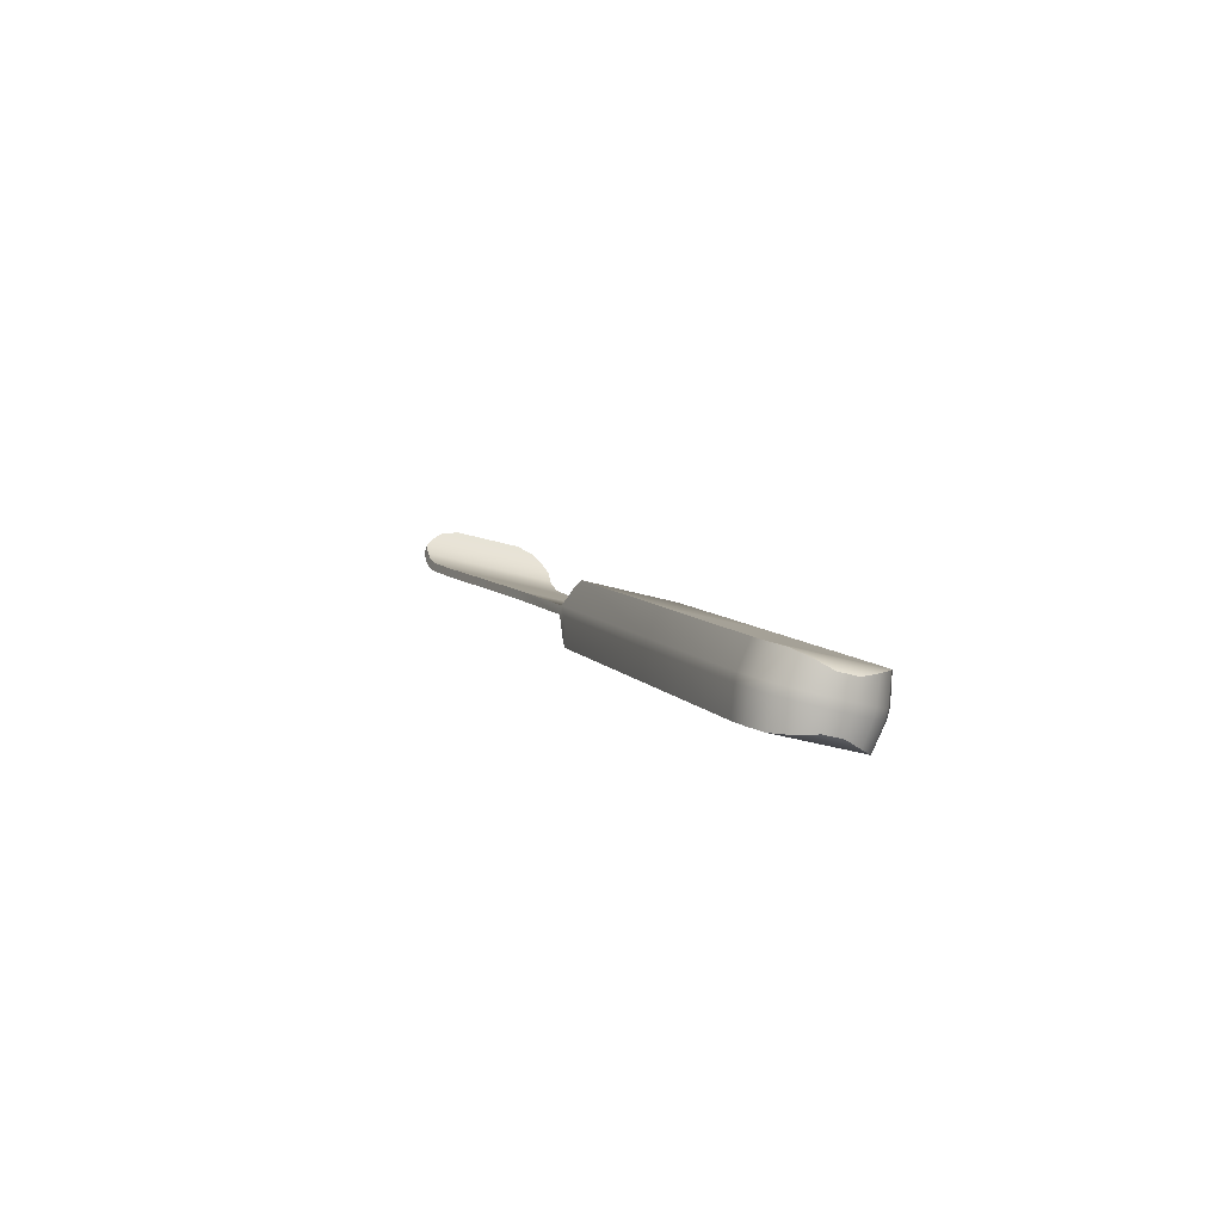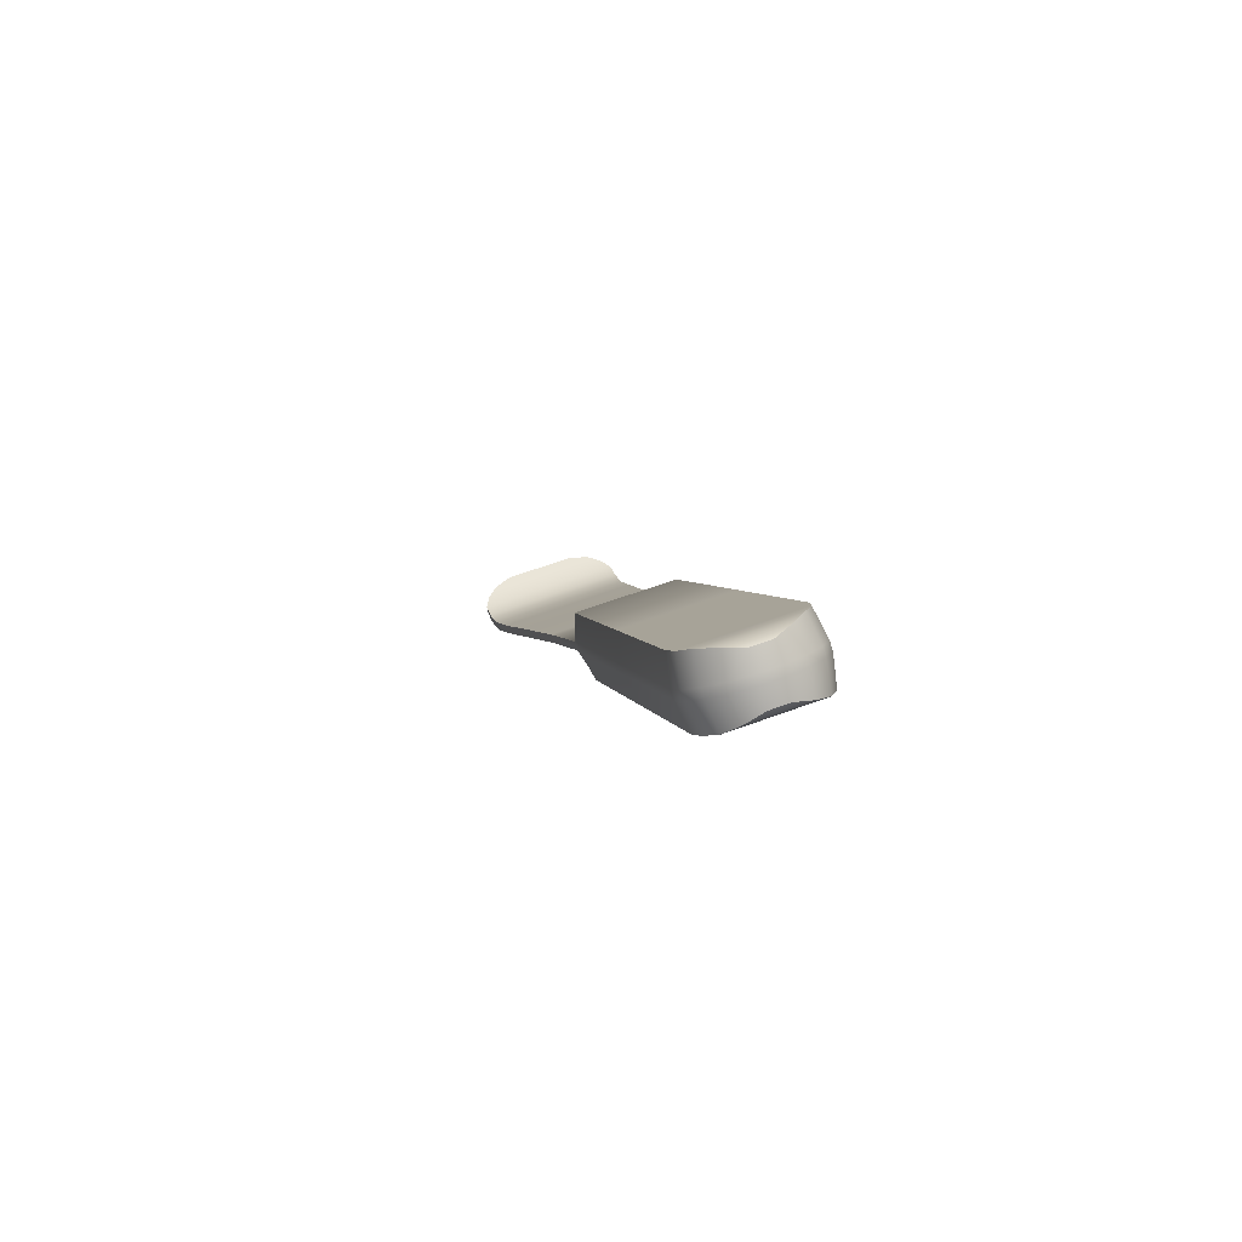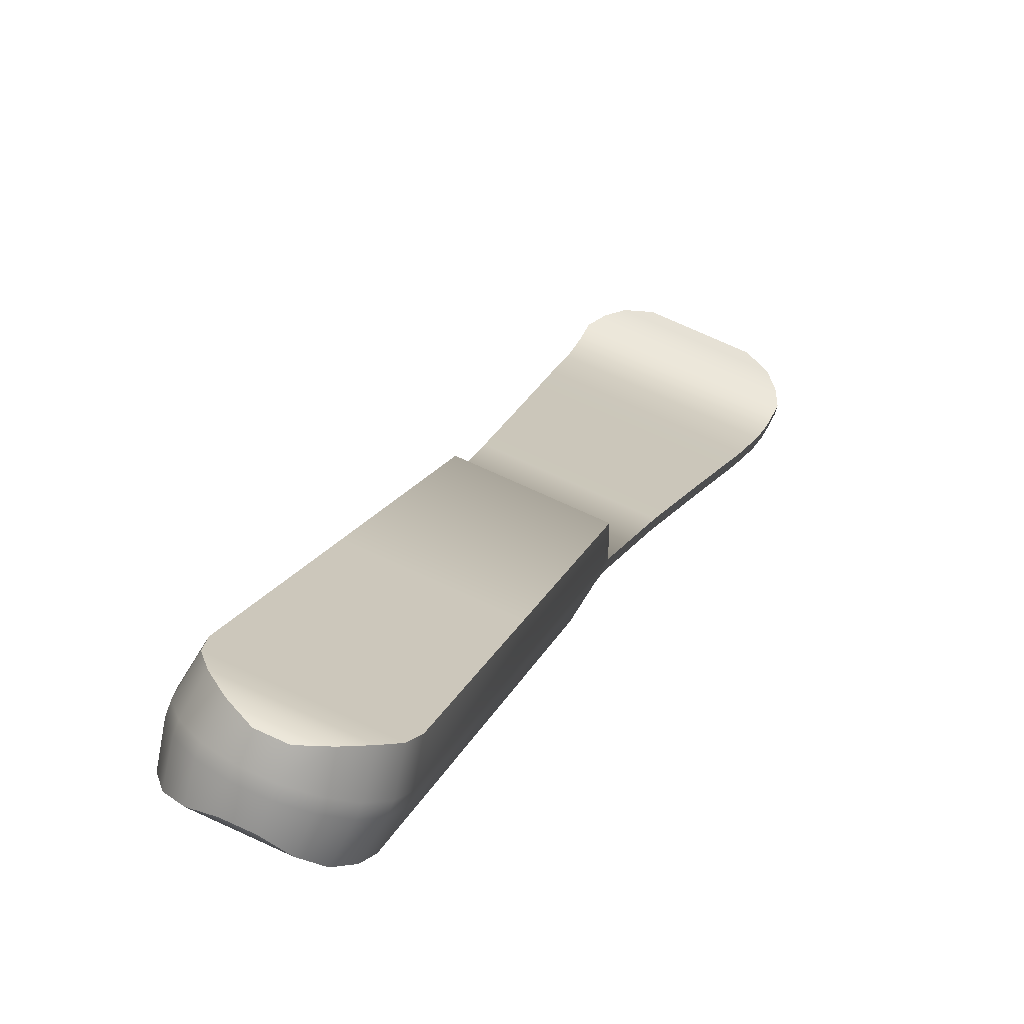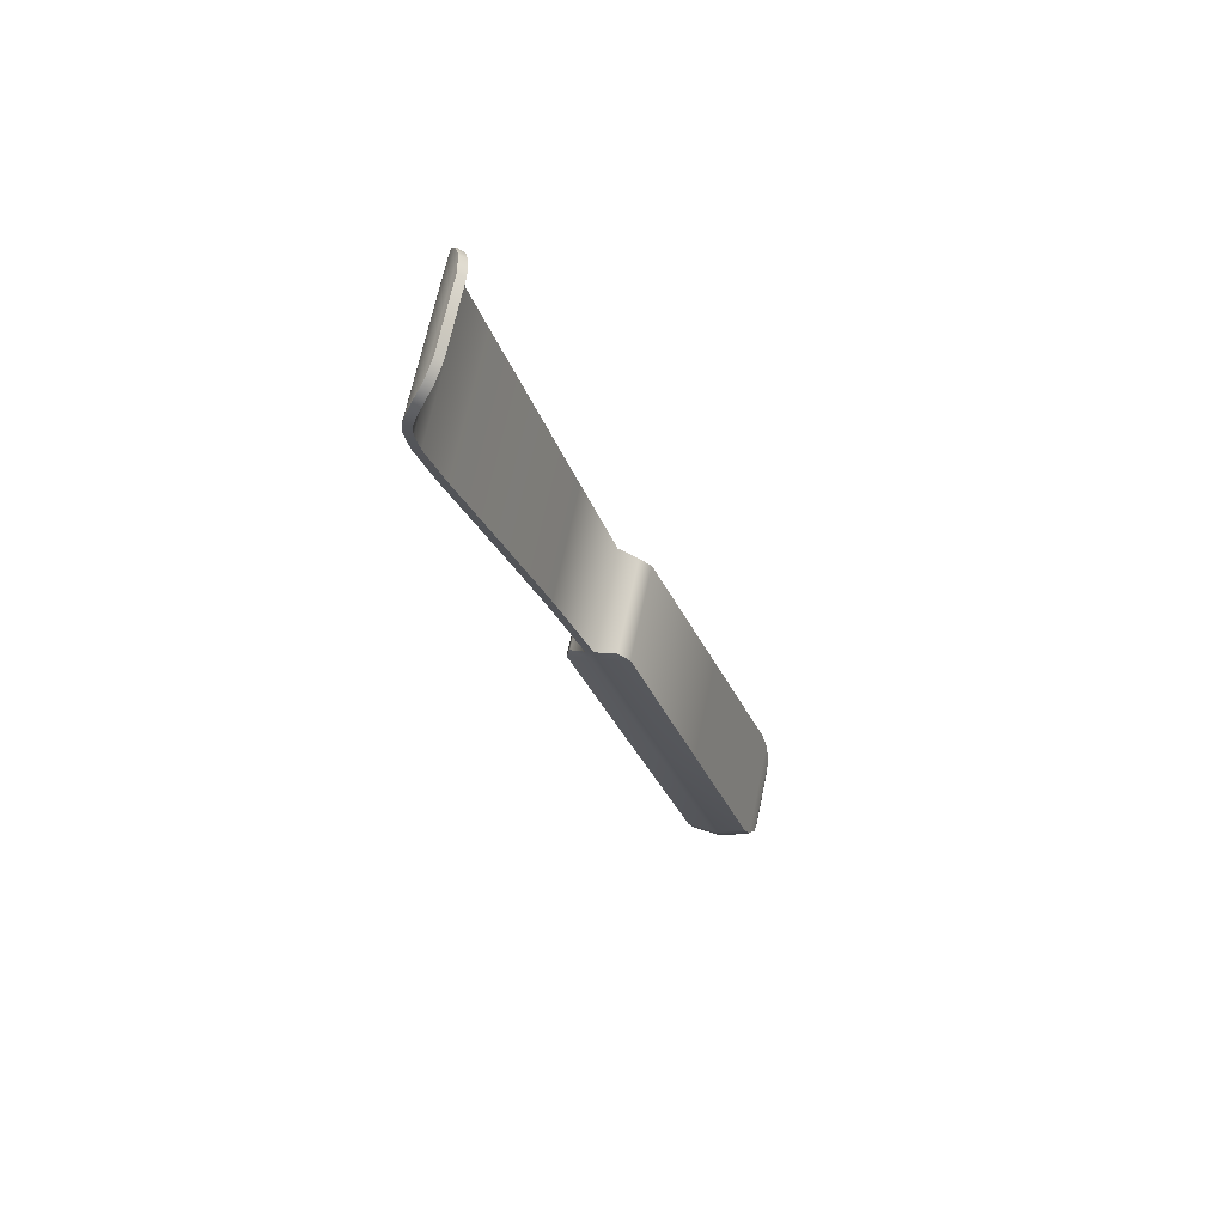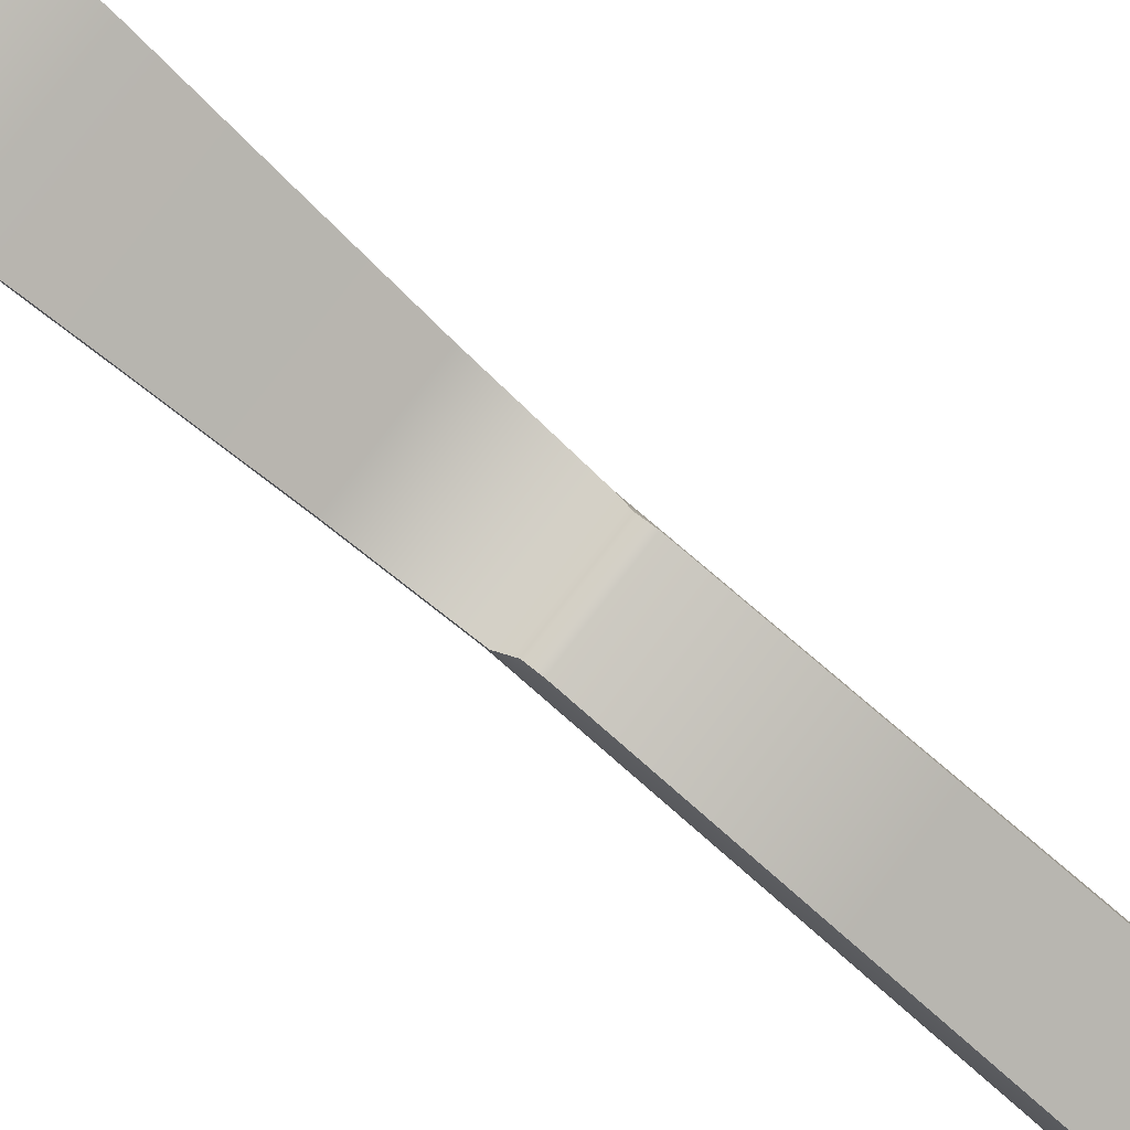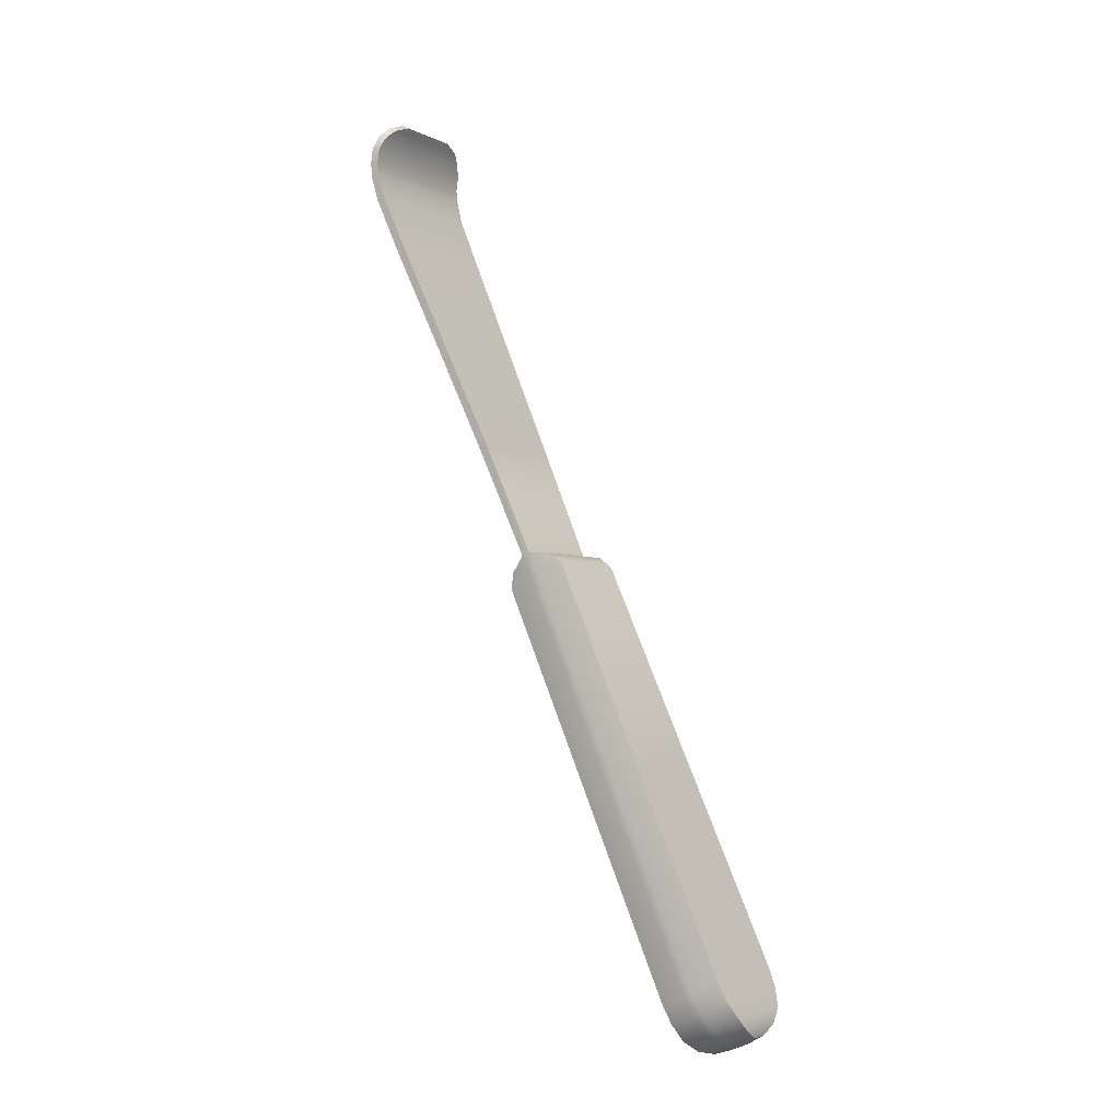
<metadata>
{"format":"obj","ext":"obj","renderer":"f3d","projection":"perspective","resolution":1024,"background":"white","views":[{"elev":-73.7,"azim":1.6,"up":"+Y"},{"elev":-68.7,"azim":33.4,"up":"+Y"},{"elev":21.6,"azim":32.6,"up":"+Z"},{"elev":51.8,"azim":-58.3,"up":"+Y"},{"elev":-75.2,"azim":-114.3,"up":"+Z"},{"elev":-21.2,"azim":-38.0,"up":"+Y"}]}
</metadata>
<code>
v  1.864 -3.982 0.413
v  1.833 -3.79 0.3728
v  1.855 -3.771 0.449
v  1.885 -3.963 0.4891
v  1.828 -4.168 0.4703
v  1.85 -4.149 0.5465
v  1.73 -4.327 0.5379
v  1.752 -4.308 0.6141
v  1.582 -4.439 0.6077
v  1.604 -4.419 0.6839
v  1.402 -4.49 0.6712
v  1.423 -4.47 0.7474
v  1.21 -4.474 0.7207
v  1.232 -4.455 0.7969
v  1.032 -4.394 0.7504
v  1.053 -4.375 0.8266
v  0.8866 -4.26 0.7565
v  0.9079 -4.24 0.8327
v  0.7931 -4.086 0.7384
v  0.8144 -4.066 0.8146
v  1.18 -1.959 0.0896
v  1.201 -1.939 0.1657
v  0.2173 -2.219 0.5115
v  0.196 -2.238 0.4353
v  1.23 -1.899 0.4258
v  0.3307 -2.154 0.742
v  0.9229 -3.98 1.041
v  1.874 -3.71 0.7065
v  1.013 -4.152 1.06
v  1.907 -3.898 0.7453
v  1.149 -4.287 1.056
v  1.878 -4.081 0.7997
v  1.308 -4.377 0.9999
v  1.783 -4.242 0.8327
v  1.471 -4.408 0.9083
v  1.636 -4.361 0.8503
v  0.3627 -0.0441 -0.4476
v  -0.4802 -0.2834 -0.1514
v  -0.5014 -0.1362 -0.0991
v  0.3378 0.1021 -0.394
v  0.7654 -4.123 0.4771
v  1.717 -3.853 0.1428
v  1.749 -4.042 0.1816
v  0.8555 -4.295 0.4958
v  1.721 -4.224 0.236
v  0.9921 -4.431 0.4921
v  1.643 -4.37 0.3294
v  1.167 -4.505 0.4966
v  1.522 -4.465 0.441
v  1.357 -4.512 0.499
v  1.073 -2.042 -0.1379
v  0.4543 0.2081 0.023
v  0.5201 0.0992 0.1161
v  0.4638 0.1297 -0.1545
v  0.4167 0.2617 -0.1749
v  -0.4791 -0.1514 0.0933
v  -0.5222 -0.0182 0.0714
v  0.4425 0.1103 -0.2306
v  -0.4579 -0.132 0.1695
v  -0.3228 -0.14 0.4123
v  0.1732 -2.298 0.1783
v  -0.501 0.0012 0.1476
v  -0.385 -0.0301 0.3179
v  0.3955 0.2423 -0.2511
v  -0.8909 1.027 -0.0043
v  -0.9122 1.007 -0.0804
v  0.081 1.289 -0.4295
v  0.1022 1.309 -0.3533
v  -1.321 2.104 -0.1707
v  -1.341 2.084 -0.2467
v  -0.2399 2.397 -0.6339
v  -0.2189 2.417 -0.5579
v  -1.721 3.099 -0.3252
v  -1.742 3.079 -0.4012
v  -0.5346 3.421 -0.8255
v  -0.5136 3.442 -0.7495
v  -1.907 3.592 -0.396
v  -1.93 3.578 -0.4728
v  -0.6874 3.931 -0.9096
v  -0.6644 3.945 -0.8327
v  -2.004 3.807 -0.4719
v  -1.978 3.812 -0.3948
v  -2.005 3.927 -0.3762
v  -2.033 3.938 -0.45
v  -0.746 4.164 -0.914
v  -0.7755 4.295 -0.8921
v  -0.7466 4.284 -0.8183
v  -0.7203 4.169 -0.8369
v  -2.054 4.076 -0.3977
v  -2.022 4.051 -0.3272
v  -1.972 4.178 -0.2876
v  -2.005 4.223 -0.3462
v  -0.7645 4.408 -0.7693
v  -0.7964 4.433 -0.8398
v  -0.8681 4.546 -0.7458
v  -0.8346 4.5 -0.6872
v  -1.877 4.281 -0.2616
v  -1.911 4.326 -0.3202
v  -0.964 4.595 -0.6529
v  -0.9305 4.549 -0.5943
v  -1.72 4.378 -0.2755
v  -1.754 4.424 -0.3341
v  -1.122 4.603 -0.556
v  -1.089 4.558 -0.4974
g PlasterSpatula2
f 1 2 3 4
f 5 1 4 6
f 7 5 6 8
f 9 7 8 10
f 11 9 10 12
f 13 11 12 14
f 15 13 14 16
f 17 15 16 18
f 19 17 18 20
f 2 21 22 3
f 20 23 24 19
f 25 26 27 28
f 29 30 28 27
f 31 32 30 29
f 33 34 32 31
f 35 36 34 33
f 37 38 39 40
f 41 42 43 44
f 44 43 45 46
f 46 45 47 48
f 48 47 49 50
f 43 42 2 1
f 28 30 4 3
f 45 43 1 5
f 30 32 6 4
f 47 45 5 7
f 32 34 8 6
f 49 47 7 9
f 34 36 10 8
f 50 49 9 11
f 36 35 12 10
f 48 50 11 13
f 35 33 14 12
f 46 48 13 15
f 33 31 16 14
f 44 46 15 17
f 31 29 18 16
f 41 44 17 19
f 29 27 20 18
f 42 51 21 2
f 52 53 54 55
f 27 26 23 20
f 39 38 56 57
f 58 54 22 21
f 59 56 24 23
f 53 60 26 25
f 42 41 61 51
f 37 58 21 51
f 28 3 22 25
f 60 59 23 26
f 41 19 24 61
f 55 62 63 52
f 57 64 40 39
f 57 62 65 66
f 55 64 67 68
f 64 57 66 67
f 62 55 68 65
f 66 65 69 70
f 68 67 71 72
f 67 66 70 71
f 65 68 72 69
f 70 69 73 74
f 72 71 75 76
f 71 70 74 75
f 69 72 76 73
f 73 77 78 74
f 75 79 80 76
f 74 78 79 75
f 76 80 77 73
f 81 82 83 84
f 85 86 87 88
f 81 84 86 85
f 88 87 83 82
f 89 90 91 92
f 93 94 95 96
f 94 89 92 95
f 90 93 96 91
f 92 91 97 98
f 96 95 99 100
f 95 92 98 99
f 91 96 100 97
f 98 97 101 102
f 100 99 103 104
f 99 98 102 103
f 97 100 104 101
f 104 103 102 101
f 51 61 38 37
f 53 25 22 54
f 38 61 24 56
f 64 55 54 58
f 62 57 56 59
f 53 52 63 60
f 40 64 58 37
f 63 62 59 60
f 82 81 78 77
f 85 88 80 79
f 81 85 79 78
f 88 82 77 80
f 90 89 84 83
f 86 94 93 87
f 89 94 86 84
f 93 90 83 87

</code>
